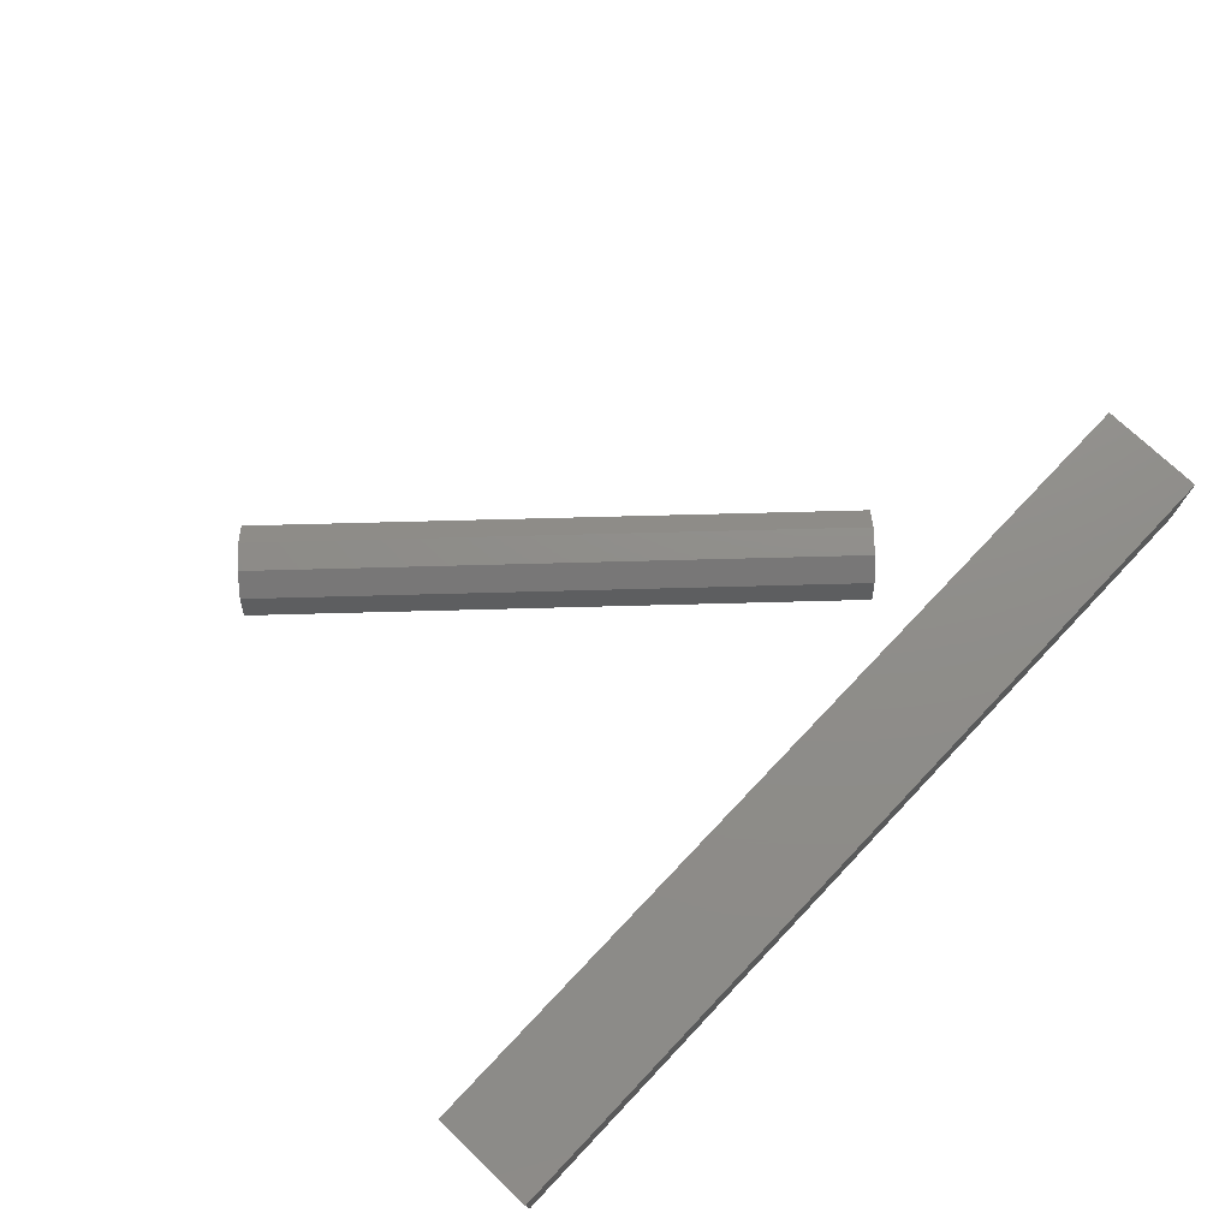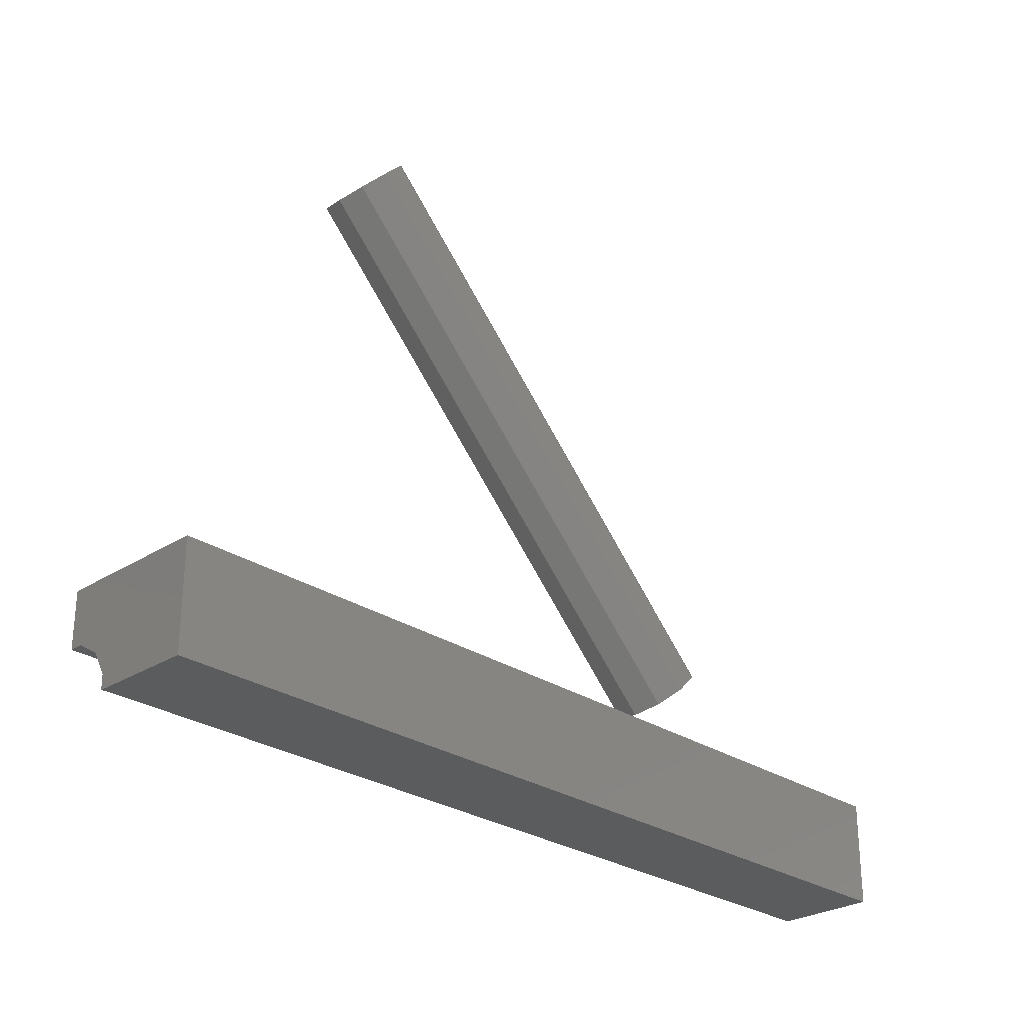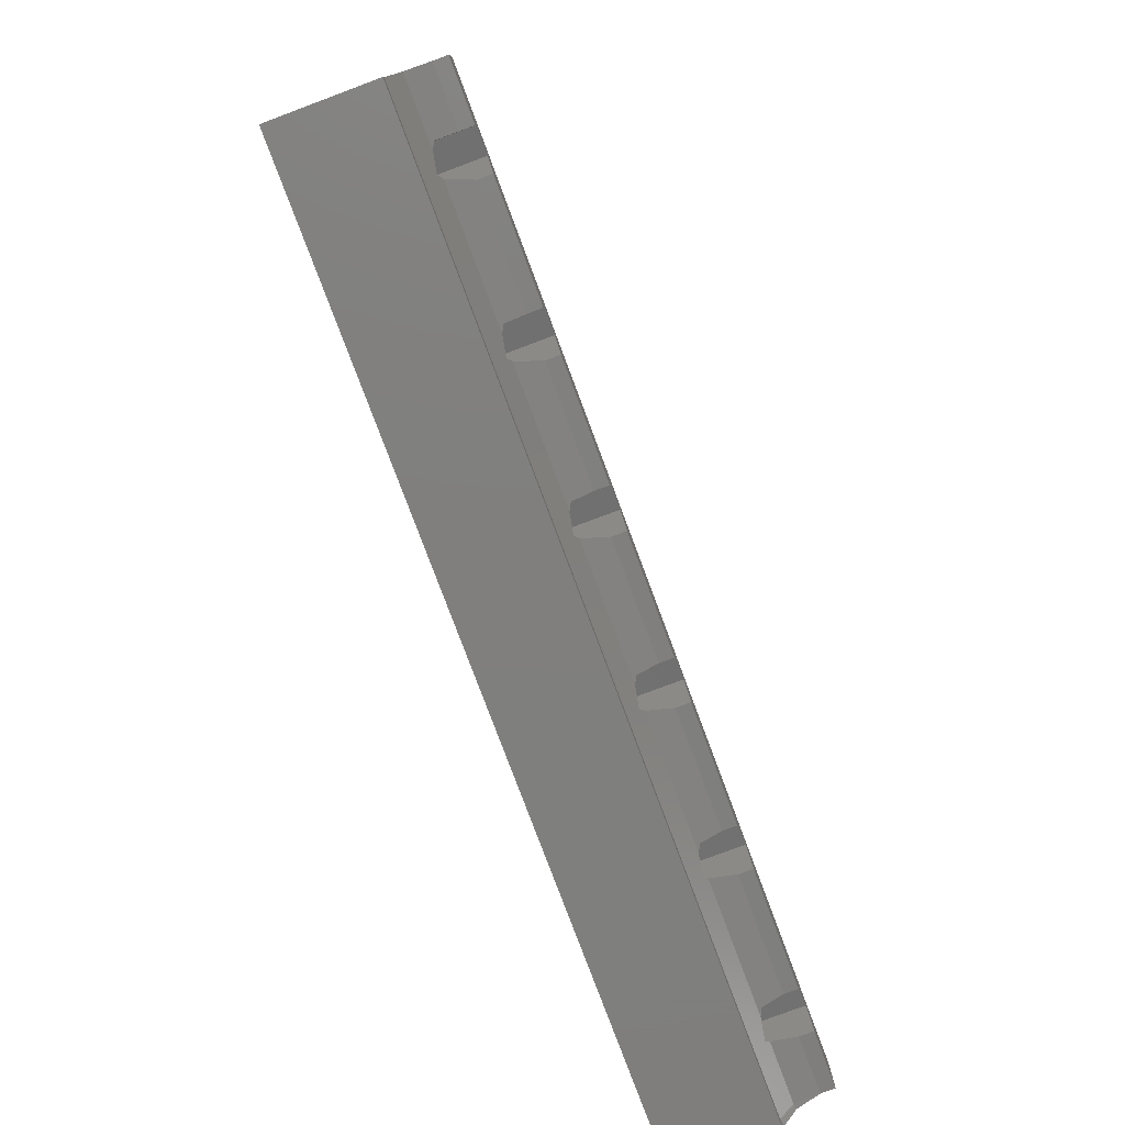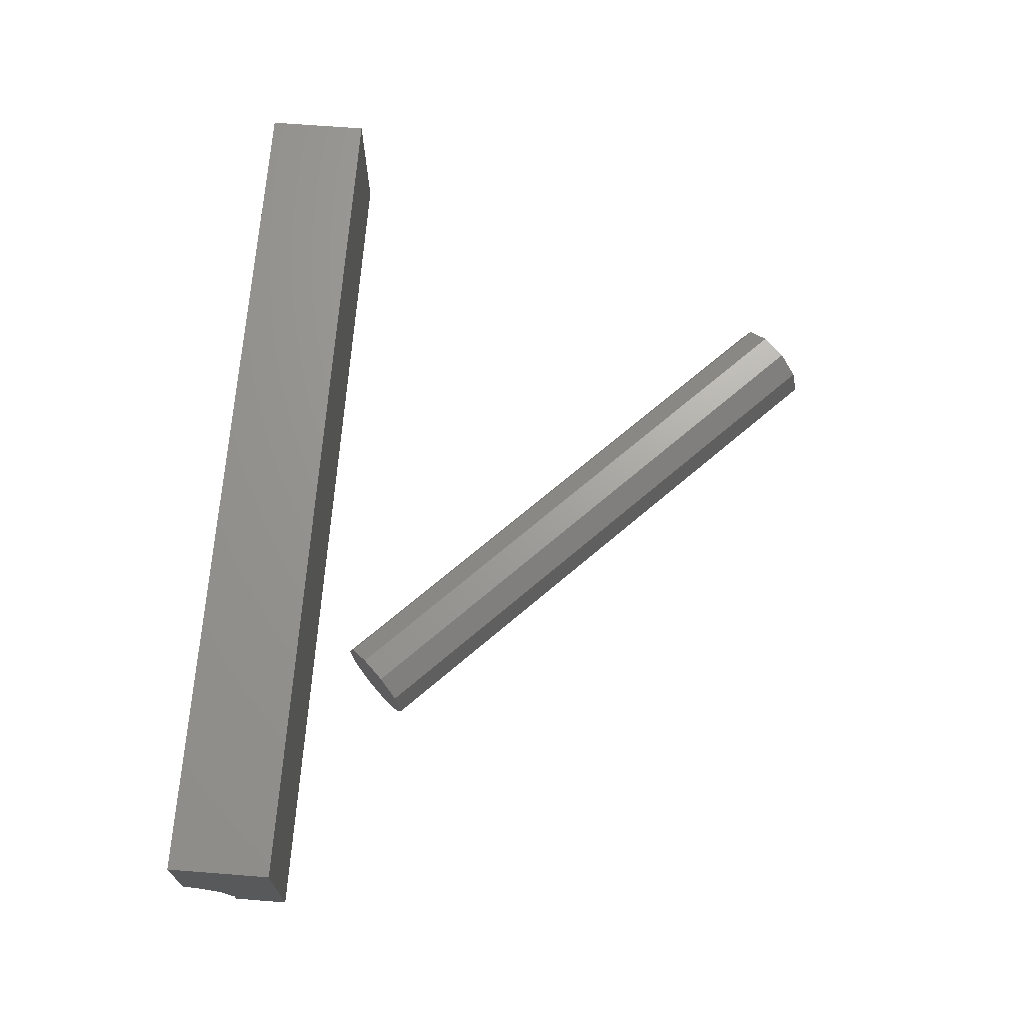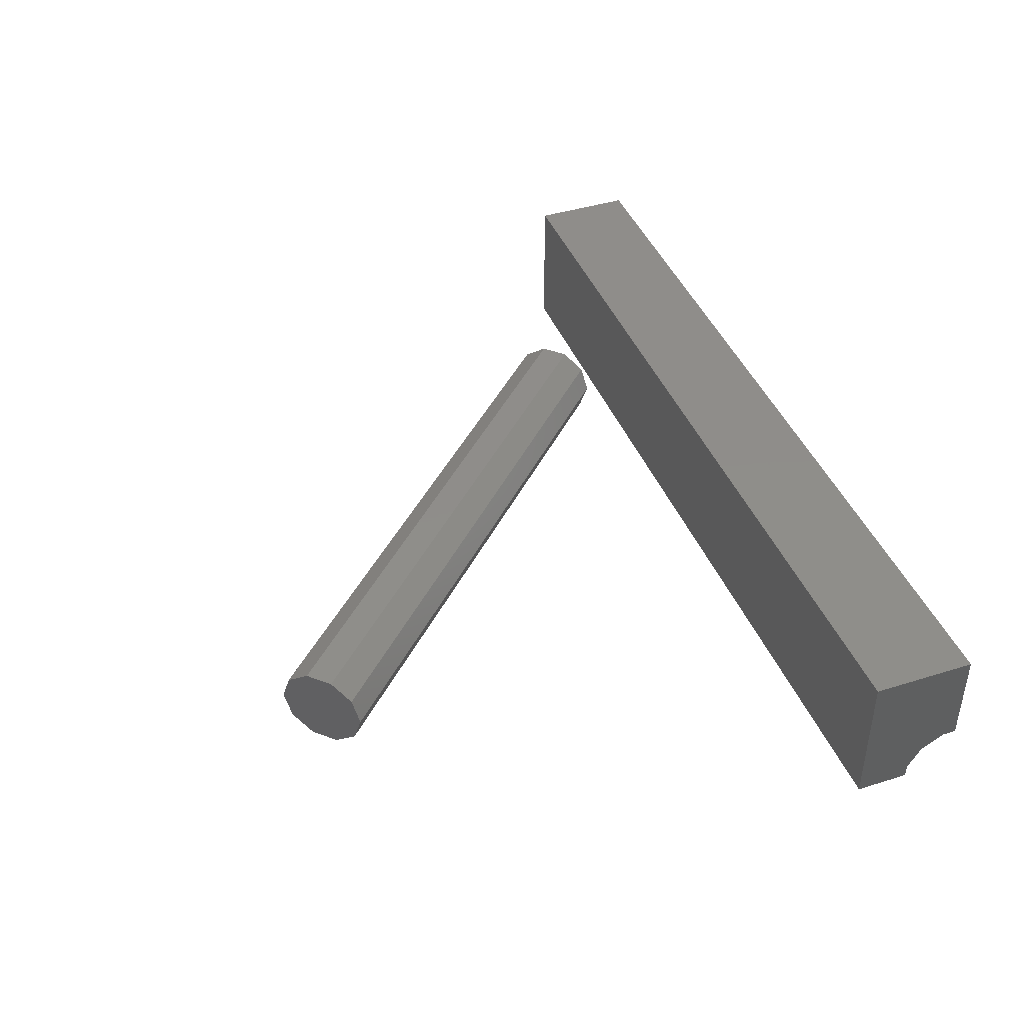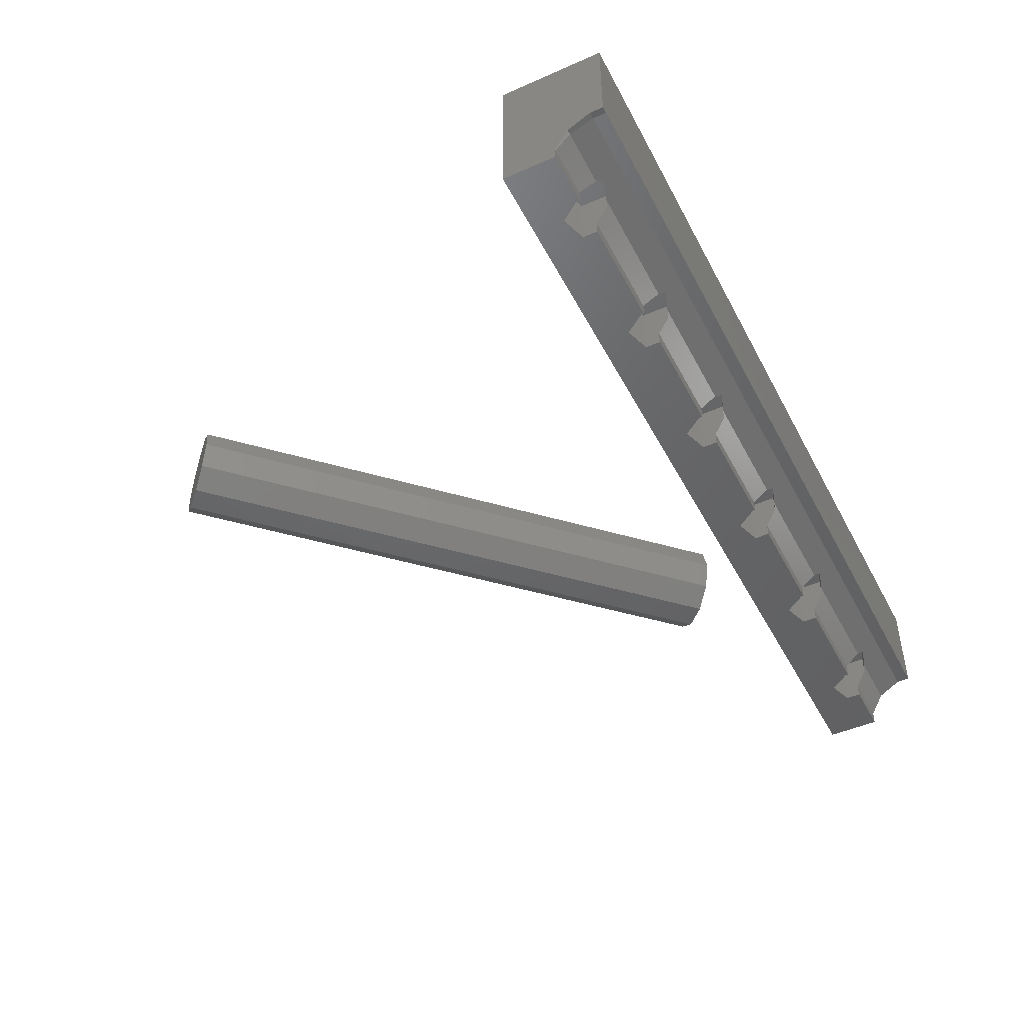
<metadata>
{"format":"stl","ext":"stl","renderer":"f3d","projection":"perspective","resolution":1024,"background":"white","views":[{"elev":73.9,"azim":133.5,"up":"+Y"},{"elev":-27.5,"azim":134.4,"up":"+Z"},{"elev":-79.3,"azim":-69.5,"up":"+Z"},{"elev":68.6,"azim":-85.6,"up":"+Y"},{"elev":42.3,"azim":69.4,"up":"+Y"},{"elev":-46.7,"azim":116.6,"up":"+Y"}]}
</metadata>
<code>
# stl→obj: 138 verts, 268 faces
v -24.54 -1.5 -1.427
v -25.77 -2.55 -1.025
v -24.54 -2.321 -1.427
v -26.21 -1.5 -0.8817
v -26.21 -2.796 -0.8817
v -23.5 -5 0
v -24.54 -1.5 1.427
v -23.5 -1.5 0
v -24.54 -5 1.427
v -26.21 -1.5 0.8817
v -26.21 -4.103 -0.1193
v -26.21 -5 0.8817
v -26.21 -5 -0.1193
v -24.24 -2.55 -1.025
v -23.59 -4.103 -0.1193
v -23.59 -5 -0.1193
v -14.54 -1.5 -1.427
v -15.77 -2.55 -1.025
v -14.54 -2.321 -1.427
v -16.21 -1.5 -0.8817
v -16.21 -2.796 -0.8817
v -13.5 -5 0
v -14.54 -1.5 1.427
v -13.5 -1.5 0
v -14.54 -5 1.427
v -16.21 -1.5 0.8817
v -16.21 -4.103 -0.1193
v -16.21 -5 0.8817
v -16.21 -5 -0.1193
v -14.24 -2.55 -1.025
v -13.59 -4.103 -0.1193
v -13.59 -5 -0.1193
v -4.536 -1.5 -1.427
v -5.772 -2.55 -1.025
v -4.536 -2.321 -1.427
v -6.214 -1.5 -0.8817
v -6.214 -2.796 -0.8817
v -6.214 -5 0.8817
v -4.536 -1.5 1.427
v -4.536 -5 1.427
v -6.214 -1.5 0.8817
v -3.5 -5 0
v -3.5 -1.5 0
v -6.214 -4.103 -0.1193
v -6.214 -5 -0.1193
v -4.245 -2.55 -1.025
v -3.587 -4.103 -0.1193
v -3.587 -5 -0.1193
v 5.464 -1.5 -1.427
v 4.228 -2.55 -1.025
v 5.464 -2.321 -1.427
v 3.786 -1.5 -0.8817
v 3.786 -2.796 -0.8817
v 3.786 -5 0.8817
v 5.464 -1.5 1.427
v 5.464 -5 1.427
v 3.786 -1.5 0.8817
v 6.5 -5 0
v 6.5 -1.5 0
v 3.786 -4.103 -0.1193
v 3.786 -5 -0.1193
v 5.755 -2.55 -1.025
v 6.413 -4.103 -0.1193
v 6.413 -5 -0.1193
v 15.46 -1.5 -1.427
v 14.23 -2.55 -1.025
v 15.46 -2.321 -1.427
v 13.79 -1.5 -0.8817
v 13.79 -2.796 -0.8817
v 13.79 -5 0.8817
v 15.46 -1.5 1.427
v 15.46 -5 1.427
v 13.79 -1.5 0.8817
v 16.5 -5 0
v 16.5 -1.5 0
v 13.79 -4.103 -0.1193
v 13.79 -5 -0.1193
v 15.76 -2.55 -1.025
v 16.41 -4.103 -0.1193
v 16.41 -5 -0.1193
v 25.46 -1.5 -1.427
v 24.23 -2.55 -1.025
v 25.46 -2.321 -1.427
v 23.79 -1.5 -0.8817
v 23.79 -2.796 -0.8817
v 26.5 -5 0
v 25.46 -1.5 1.427
v 26.5 -1.5 0
v 25.46 -5 1.427
v 23.79 -1.5 0.8817
v 23.79 -4.103 -0.1193
v 23.79 -5 0.8817
v 23.79 -5 -0.1193
v 25.76 -2.55 -1.025
v 26.41 -4.103 -0.1193
v 26.41 -5 -0.1193
v 30 -2.003 -2.094
v 30 5 -3.5
v 30 5 3.5
v 30 -1.723 -2.594
v 30 -2.601 -1.025
v 30 -5 3.5
v 30 -3.336 -0.5872
v 30 -4.122 -0.1193
v 30 -5 -0.1193
v 30 -1.723 -3.5
v -30 5 3.5
v -30 -5 3.5
v 29.52 -1.654 -3.5
v -30 5 -3.5
v -30 -1.654 -3.5
v -30 -1.654 -2.594
v -30 -2.55 -1.025
v -30 -4.103 -0.1193
v -30 -5 -0.1193
v 29.52 -1.654 -2.594
v 29.65 -2.55 -1.025
v 29.87 -4.103 -0.1193
v 12.43 -1.763 38.86
v -16.26 0 10.98
v -15.86 -1.763 10.57
v 12.02 0 39.26
v 15.86 1.763 35.43
v -13.49 2.853 8.202
v 14.8 2.853 36.49
v -12.43 1.763 7.142
v 16.26 0 35.02
v -12.02 0 6.737
v -14.8 2.853 9.513
v 13.49 2.853 37.8
v -15.86 1.763 10.57
v 12.43 1.763 38.86
v 15.86 -1.763 35.43
v 13.49 -2.853 37.8
v 14.8 -2.853 36.49
v -12.43 -1.763 7.142
v -14.8 -2.853 9.513
v -13.49 -2.853 8.202
f 1 2 3
f 4 2 1
f 2 4 5
f 6 7 8
f 7 6 9
f 10 5 4
f 10 11 5
f 12 11 10
f 11 12 13
f 12 7 9
f 7 12 10
f 10 8 7
f 4 8 10
f 8 4 1
f 14 1 3
f 1 14 8
f 15 8 14
f 6 15 16
f 15 6 8
f 17 18 19
f 20 18 17
f 18 20 21
f 22 23 24
f 23 22 25
f 26 21 20
f 26 27 21
f 28 27 26
f 27 28 29
f 26 24 23
f 20 24 26
f 24 20 17
f 30 17 19
f 17 30 24
f 31 24 30
f 22 31 32
f 31 22 24
f 28 23 25
f 23 28 26
f 33 34 35
f 36 34 33
f 34 36 37
f 38 39 40
f 39 38 41
f 42 39 43
f 39 42 40
f 41 37 36
f 41 44 37
f 38 44 41
f 44 38 45
f 41 43 39
f 36 43 41
f 43 36 33
f 46 33 35
f 33 46 43
f 47 43 46
f 42 47 48
f 47 42 43
f 49 50 51
f 52 50 49
f 50 52 53
f 54 55 56
f 55 54 57
f 58 55 59
f 55 58 56
f 57 53 52
f 57 60 53
f 54 60 57
f 60 54 61
f 62 49 51
f 49 62 59
f 63 59 62
f 58 63 64
f 63 58 59
f 57 59 55
f 52 59 57
f 59 52 49
f 65 66 67
f 68 66 65
f 66 68 69
f 70 71 72
f 71 70 73
f 74 71 75
f 71 74 72
f 73 69 68
f 73 76 69
f 70 76 73
f 76 70 77
f 78 65 67
f 65 78 75
f 79 75 78
f 74 79 80
f 79 74 75
f 73 75 71
f 68 75 73
f 75 68 65
f 81 82 83
f 84 82 81
f 82 84 85
f 86 87 88
f 87 86 89
f 90 85 84
f 90 91 85
f 92 91 90
f 91 92 93
f 94 81 83
f 81 94 88
f 95 88 94
f 86 95 96
f 95 86 88
f 92 87 89
f 87 92 90
f 90 88 87
f 84 88 90
f 88 84 81
f 97 98 99
f 98 97 100
f 99 101 97
f 102 101 99
f 101 102 103
f 103 102 104
f 104 102 105
f 98 100 106
f 107 102 99
f 102 107 108
f 109 98 106
f 110 109 111
f 109 110 98
f 112 110 111
f 110 112 107
f 113 107 112
f 108 113 114
f 108 114 115
f 113 108 107
f 98 107 99
f 107 98 110
f 72 92 89
f 74 92 72
f 93 74 80
f 74 93 92
f 56 70 72
f 58 70 56
f 77 58 64
f 58 77 70
f 40 54 56
f 42 54 40
f 61 42 48
f 42 61 54
f 25 38 40
f 22 38 25
f 45 22 32
f 22 45 38
f 9 28 25
f 6 28 9
f 29 6 16
f 6 29 28
f 25 108 9
f 108 12 9
f 115 12 108
f 12 115 13
f 40 108 25
f 108 40 102
f 56 102 40
f 72 102 56
f 89 102 72
f 86 102 89
f 105 86 96
f 86 105 102
f 109 100 116
f 100 109 106
f 111 116 112
f 116 111 109
f 95 117 118
f 117 95 94
f 11 114 5
f 113 5 114
f 5 113 2
f 27 15 21
f 14 21 15
f 21 14 18
f 44 31 37
f 30 37 31
f 37 30 34
f 60 47 53
f 46 53 47
f 53 46 50
f 76 63 69
f 62 69 63
f 69 62 66
f 91 79 85
f 78 85 79
f 85 78 82
f 100 97 116
f 118 103 104
f 103 118 117
f 112 2 113
f 112 19 3
f 19 112 35
f 35 112 51
f 116 51 112
f 51 116 67
f 2 112 3
f 3 18 14
f 18 3 19
f 19 34 30
f 34 19 35
f 35 50 46
f 50 35 51
f 51 66 62
f 66 51 67
f 67 82 78
f 82 67 83
f 116 94 83
f 94 116 117
f 67 116 83
f 117 97 101
f 97 117 116
f 101 103 117
f 105 118 104
f 96 118 105
f 118 96 95
f 115 11 13
f 11 115 114
f 16 27 29
f 27 16 15
f 32 44 45
f 44 32 31
f 48 60 61
f 60 48 47
f 64 76 77
f 76 64 63
f 80 91 93
f 91 80 79
f 119 120 121
f 120 119 122
f 123 124 125
f 124 123 126
f 127 126 123
f 126 127 128
f 125 129 130
f 129 125 124
f 130 131 132
f 131 130 129
f 132 125 130
f 132 123 125
f 122 123 132
f 122 127 123
f 119 127 122
f 119 133 127
f 134 133 119
f 133 134 135
f 136 127 133
f 127 136 128
f 121 134 119
f 134 121 137
f 137 135 134
f 135 137 138
f 138 133 135
f 133 138 136
f 120 132 131
f 132 120 122
f 126 129 124
f 126 131 129
f 128 131 126
f 128 120 131
f 136 120 128
f 136 121 120
f 138 121 136
f 121 138 137

</code>
